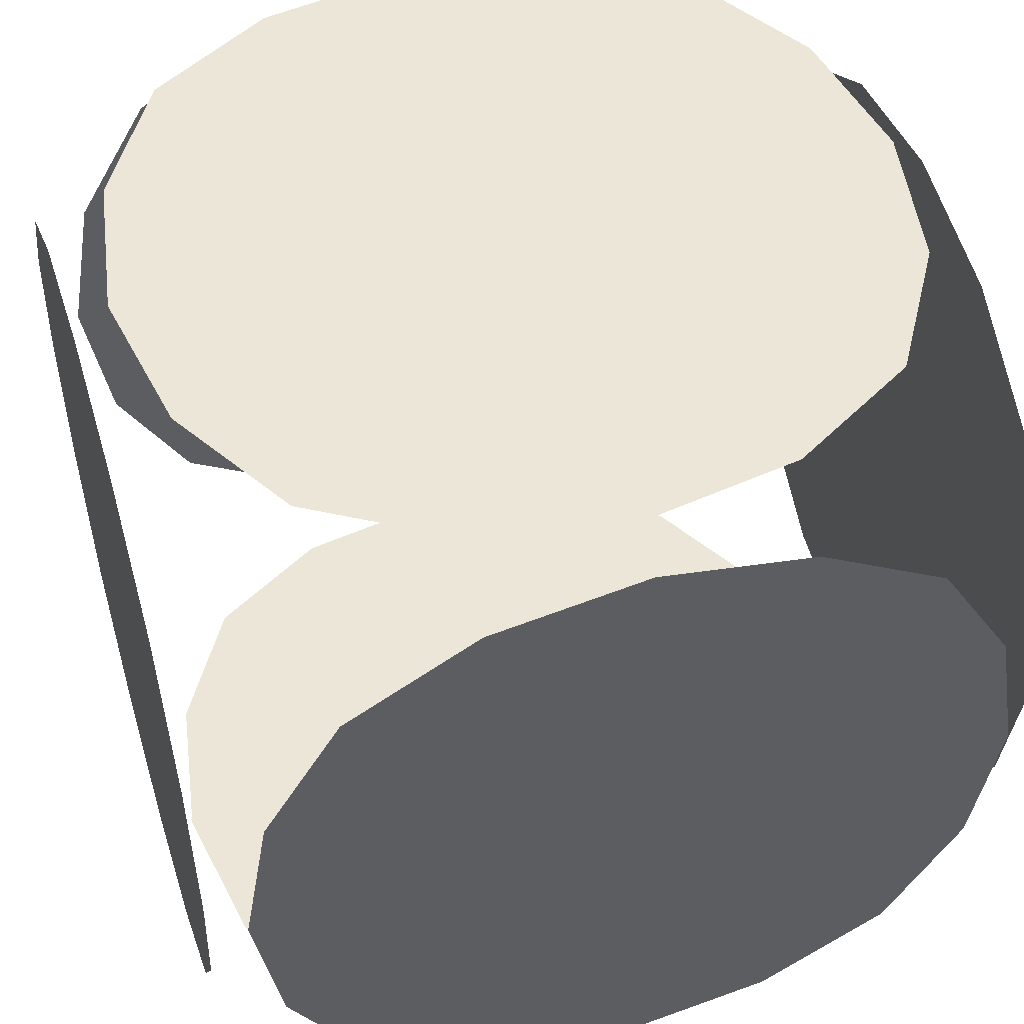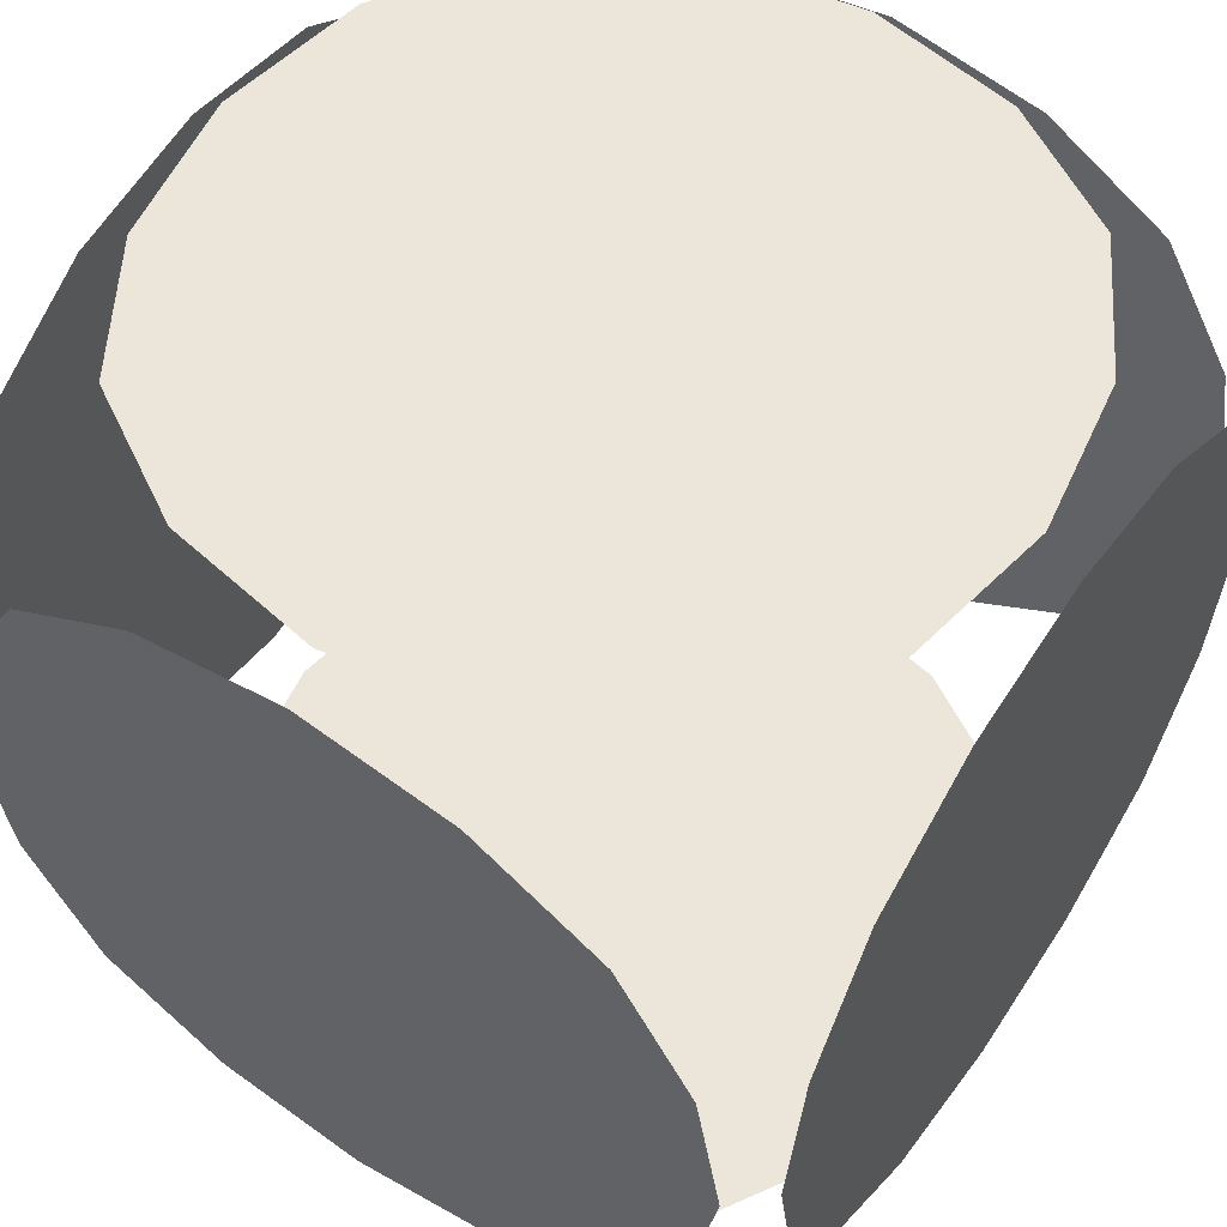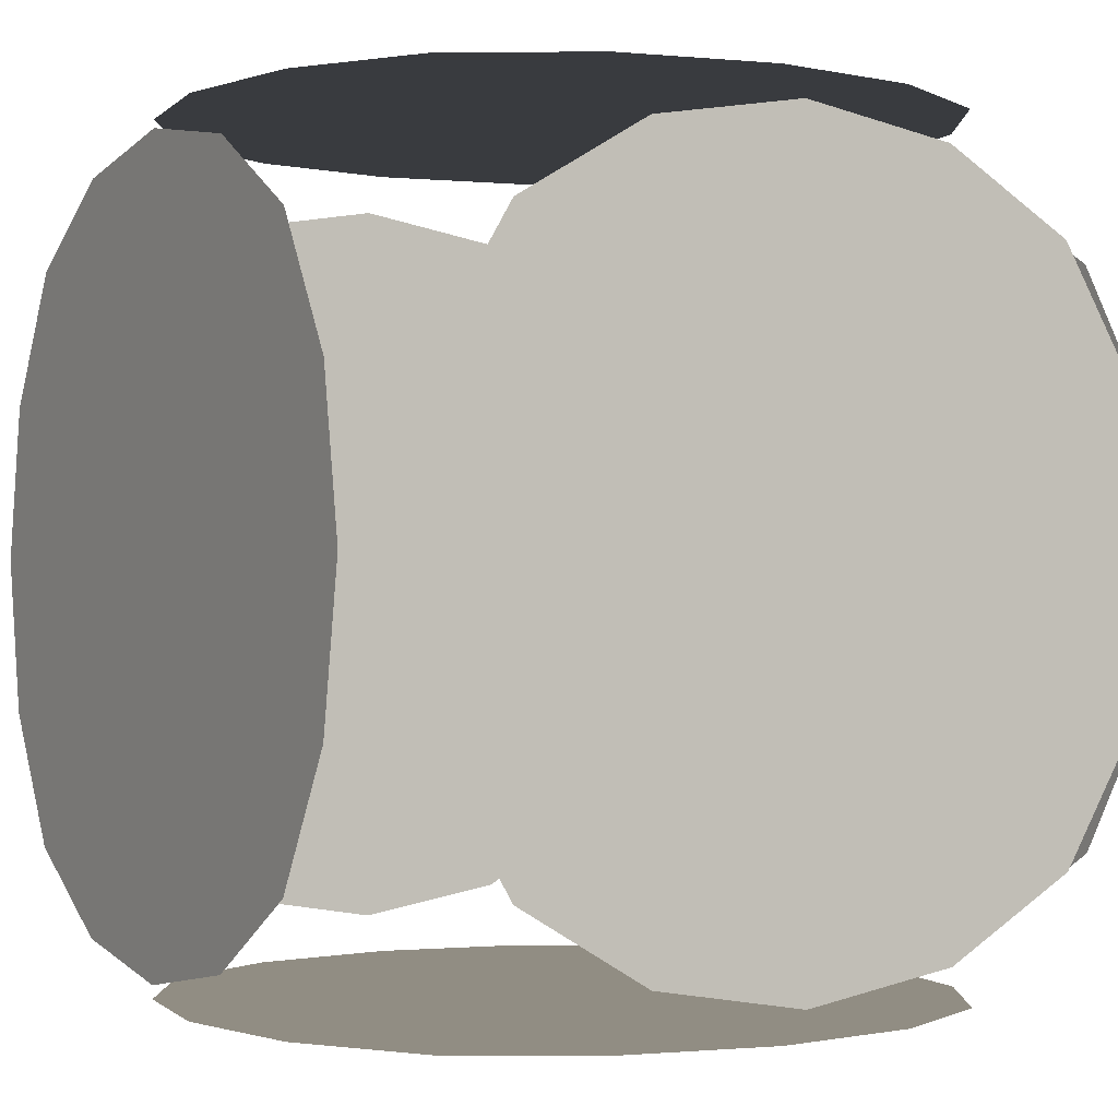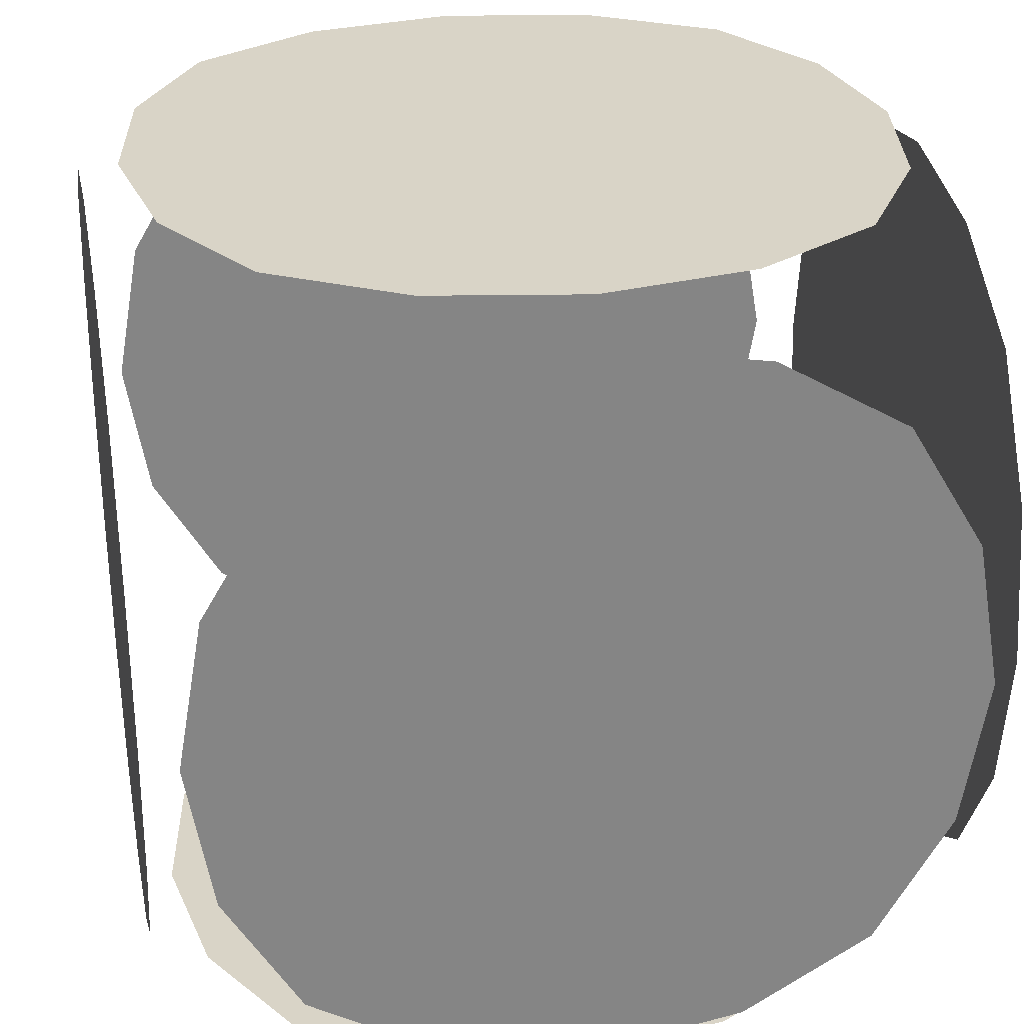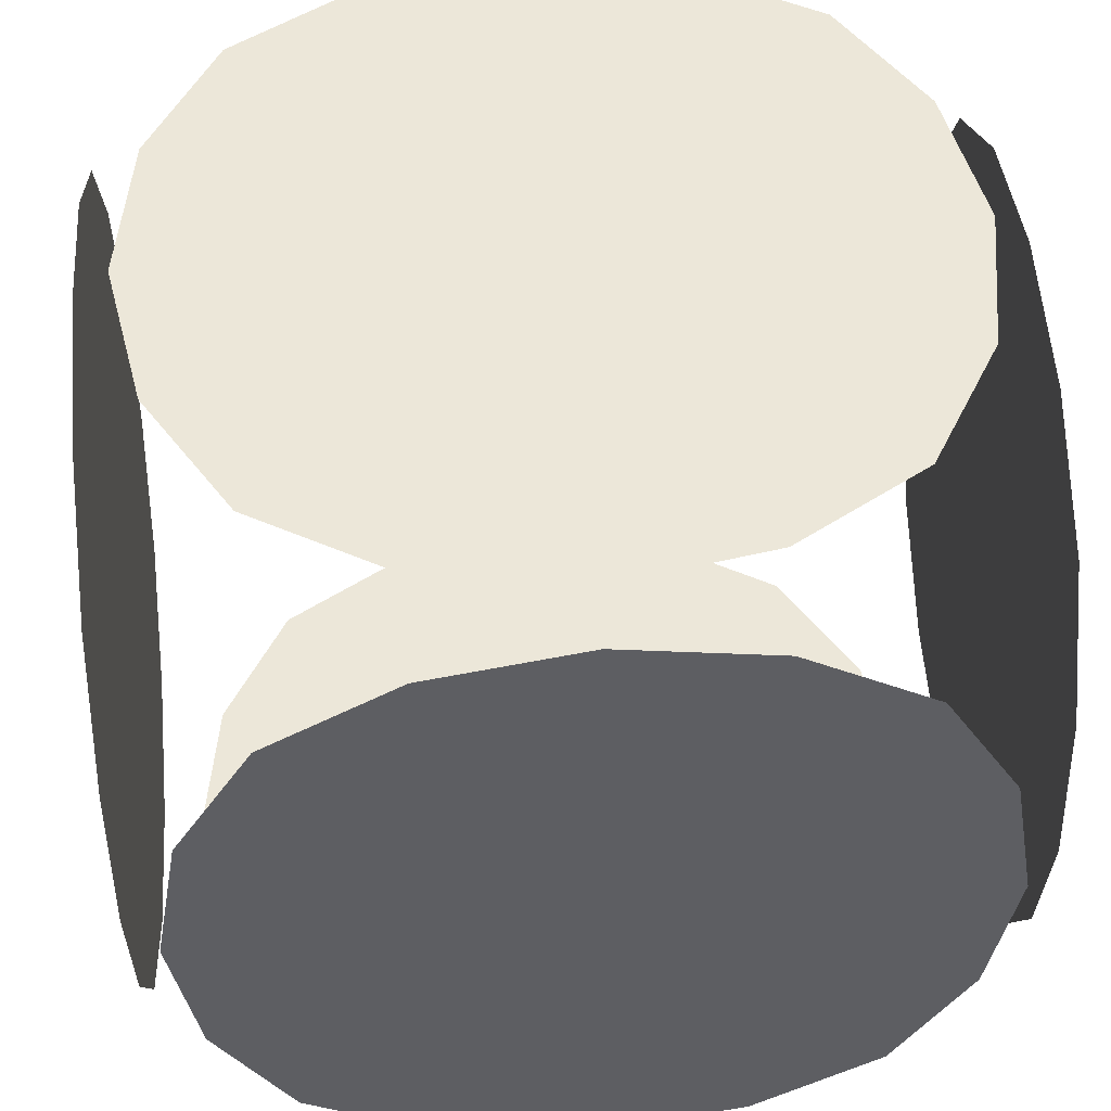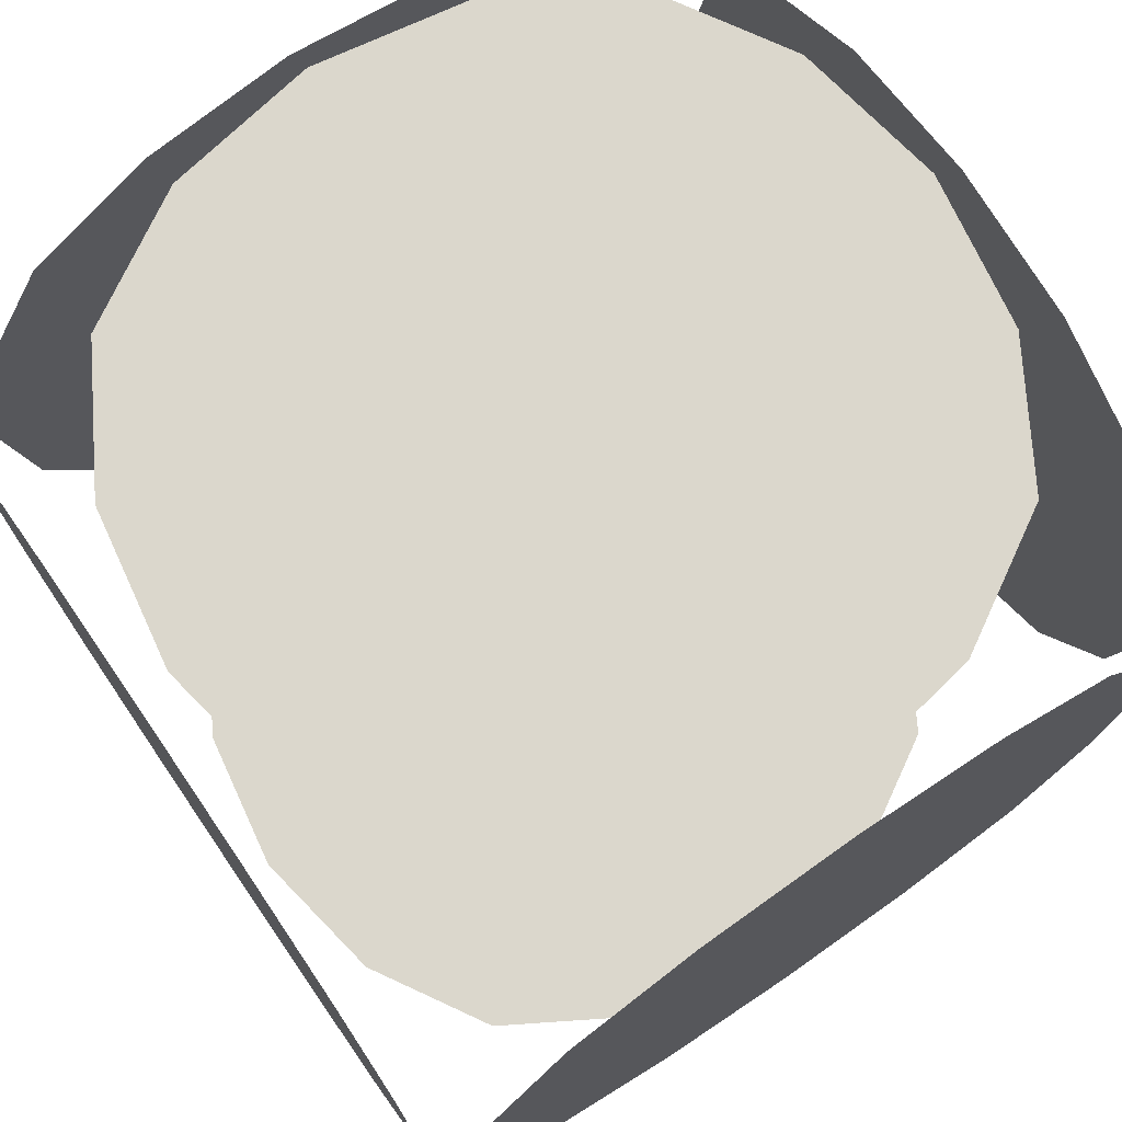
<metadata>
{"format":"obj","ext":"obj","renderer":"f3d","projection":"perspective","resolution":1024,"background":"white","views":[{"elev":49.5,"azim":-106.9,"up":"+Y"},{"elev":55.5,"azim":-55.9,"up":"+Z"},{"elev":-0.8,"azim":60.2,"up":"+Z"},{"elev":28.7,"azim":-100.9,"up":"+Y"},{"elev":50.0,"azim":-5.1,"up":"+Y"},{"elev":73.4,"azim":55.5,"up":"+Z"}]}
</metadata>
<code>
o Cube.005_Cube.002
v 22.26 -6.584 333.9
v 22.26 -6.584 397.5
v 65.02 -6.584 333.9
v 22.26 36.18 333.9
v 22.26 36.18 397.5
v 65.02 36.18 333.9
v 65.02 36.18 397.5
v 65.02 -6.584 397.5
v 65.02 46.62 344.3
v 75.46 36.18 344.3
v 22.26 46.62 344.3
v 11.82 36.18 344.3
v 22.26 46.62 387.1
v 11.82 36.18 387.1
v 65.02 46.62 387.1
v 75.46 36.18 387.1
v 22.26 -17.03 344.3
v 11.82 -6.584 344.3
v 65.02 -17.03 344.3
v 75.46 -6.584 344.3
v 11.82 -6.584 387.1
v 22.26 -17.03 387.1
v 75.46 -6.584 387.1
v 65.02 -17.03 387.1
v 55.24 46.62 338.5
v 43.64 46.62 336.6
v 32.04 46.62 338.5
v 32.04 46.62 392.9
v 43.64 46.62 394.9
v 55.24 46.62 392.9
v 70.82 46.62 377.3
v 72.81 46.62 365.7
v 70.82 46.62 354.1
v 11.82 41.98 377.3
v 11.82 43.97 365.7
v 11.82 41.98 354.1
v 32.04 -17.03 338.5
v 43.64 -17.03 336.6
v 55.24 -17.03 338.5
v 11.82 26.4 338.5
v 11.82 14.8 336.6
v 11.82 3.195 338.5
v 11.82 -12.38 354.1
v 11.82 -14.37 365.7
v 11.82 -12.38 377.3
v 11.82 3.195 392.9
v 11.82 14.8 394.9
v 11.82 26.4 392.9
v 75.46 3.195 338.5
v 75.46 14.8 336.6
v 75.46 26.4 338.5
v 75.46 26.4 392.9
v 75.46 14.8 394.9
v 75.46 3.195 392.9
v 75.46 -12.38 377.3
v 75.46 -14.37 365.7
v 75.46 -12.38 354.1
v 55.24 -17.03 392.9
v 43.64 -17.03 394.9
v 32.04 -17.03 392.9
v 55.24 41.98 333.9
v 43.64 43.97 333.9
v 32.04 41.98 333.9
v 75.46 41.98 377.3
v 75.46 43.97 365.7
v 75.46 41.98 354.1
v 70.82 3.195 333.9
v 72.81 14.8 333.9
v 70.82 26.4 333.9
v 16.46 46.62 377.3
v 14.47 46.62 365.7
v 16.46 46.62 354.1
v 16.46 26.4 333.9
v 14.47 14.8 333.9
v 16.46 3.195 333.9
v 32.04 41.98 397.5
v 43.64 43.97 397.5
v 55.24 41.98 397.5
v 16.46 3.195 397.5
v 14.47 14.8 397.5
v 16.46 26.4 397.5
v 70.82 26.4 397.5
v 72.81 14.8 397.5
v 70.82 3.195 397.5
v 32.04 -12.38 333.9
v 43.64 -14.37 333.9
v 55.24 -12.38 333.9
v 16.46 -17.03 354.1
v 14.47 -17.03 365.7
v 16.46 -17.03 377.3
v 70.82 -17.03 377.3
v 72.81 -17.03 365.7
v 70.82 -17.03 354.1
v 55.24 -12.38 397.5
v 43.64 -14.37 397.5
v 32.04 -12.38 397.5
v 11.82 1.095 352
v 11.82 0.2114 365.7
v 11.82 1.095 379.4
v 11.82 14.8 351.1
v 11.82 14.8 365.7
v 11.82 14.8 380.3
v 11.82 28.5 352
v 11.82 29.38 365.7
v 11.82 28.5 379.4
v 29.94 46.62 352
v 29.06 46.62 365.7
v 29.94 46.62 379.4
v 43.64 46.62 351.1
v 43.64 46.62 365.7
v 43.64 46.62 380.3
v 57.34 46.62 352
v 58.22 46.62 365.7
v 57.34 46.62 379.4
v 75.46 28.5 352
v 75.46 29.38 365.7
v 75.46 28.5 379.4
v 75.46 14.8 351.1
v 75.46 14.8 365.7
v 75.46 14.8 380.3
v 75.46 1.095 352
v 75.46 0.2114 365.7
v 75.46 1.095 379.4
v 57.34 -17.03 352
v 58.22 -17.03 365.7
v 57.34 -17.03 379.4
v 43.64 -17.03 351.1
v 43.64 -17.03 365.7
v 43.64 -17.03 380.3
v 29.94 -17.03 352
v 29.06 -17.03 365.7
v 29.94 -17.03 379.4
v 29.94 28.5 333.9
v 43.64 29.38 333.9
v 57.34 28.5 333.9
v 29.06 14.8 333.9
v 43.64 14.8 333.9
v 58.22 14.8 333.9
v 29.94 1.095 333.9
v 43.64 0.2114 333.9
v 57.34 1.095 333.9
v 57.34 28.5 397.5
v 43.64 29.38 397.5
v 29.94 28.5 397.5
v 58.22 14.8 397.5
v 43.64 14.8 397.5
v 29.06 14.8 397.5
v 57.34 1.095 397.5
v 43.64 0.2114 397.5
v 29.94 1.095 397.5
f 97 101 100
f 99 101 98
f 101 103 100
f 101 105 104
f 18 97 42
f 43 98 97
f 45 98 44
f 21 99 45
f 46 102 99
f 102 48 105
f 105 14 34
f 104 34 35
f 104 36 103
f 103 12 40
f 100 40 41
f 42 100 41
f 106 110 109
f 108 110 107
f 110 112 109
f 110 114 113
f 11 106 27
f 72 107 106
f 70 107 71
f 13 108 70
f 28 111 108
f 111 30 114
f 114 15 31
f 113 31 32
f 113 33 112
f 112 9 25
f 109 25 26
f 27 109 26
f 115 119 118
f 117 119 116
f 119 121 118
f 119 123 122
f 10 115 51
f 66 116 115
f 64 116 65
f 16 117 64
f 52 120 117
f 120 54 123
f 123 23 55
f 122 55 56
f 122 57 121
f 121 20 49
f 118 49 50
f 51 118 50
f 124 128 127
f 126 128 125
f 128 130 127
f 128 132 131
f 19 124 39
f 93 125 124
f 91 125 92
f 24 126 91
f 58 129 126
f 129 60 132
f 132 22 90
f 131 90 89
f 131 88 130
f 130 17 37
f 127 37 38
f 39 127 38
f 133 137 136
f 135 137 134
f 137 139 136
f 137 141 140
f 4 133 73
f 63 134 133
f 61 134 62
f 6 135 61
f 69 138 135
f 138 67 141
f 141 3 87
f 140 87 86
f 140 85 139
f 139 1 75
f 136 75 74
f 73 136 74
f 142 146 145
f 144 146 143
f 146 148 145
f 146 150 149
f 7 142 82
f 78 143 142
f 76 143 77
f 5 144 76
f 81 147 144
f 147 79 150
f 150 2 96
f 149 96 95
f 149 94 148
f 148 8 84
f 145 84 83
f 82 145 83
f 97 98 101
f 99 102 101
f 101 104 103
f 101 102 105
f 18 43 97
f 43 44 98
f 45 99 98
f 21 46 99
f 46 47 102
f 102 47 48
f 105 48 14
f 104 105 34
f 104 35 36
f 103 36 12
f 100 103 40
f 42 97 100
f 106 107 110
f 108 111 110
f 110 113 112
f 110 111 114
f 11 72 106
f 72 71 107
f 70 108 107
f 13 28 108
f 28 29 111
f 111 29 30
f 114 30 15
f 113 114 31
f 113 32 33
f 112 33 9
f 109 112 25
f 27 106 109
f 115 116 119
f 117 120 119
f 119 122 121
f 119 120 123
f 10 66 115
f 66 65 116
f 64 117 116
f 16 52 117
f 52 53 120
f 120 53 54
f 123 54 23
f 122 123 55
f 122 56 57
f 121 57 20
f 118 121 49
f 51 115 118
f 124 125 128
f 126 129 128
f 128 131 130
f 128 129 132
f 19 93 124
f 93 92 125
f 91 126 125
f 24 58 126
f 58 59 129
f 129 59 60
f 132 60 22
f 131 132 90
f 131 89 88
f 130 88 17
f 127 130 37
f 39 124 127
f 133 134 137
f 135 138 137
f 137 140 139
f 137 138 141
f 4 63 133
f 63 62 134
f 61 135 134
f 6 69 135
f 69 68 138
f 138 68 67
f 141 67 3
f 140 141 87
f 140 86 85
f 139 85 1
f 136 139 75
f 73 133 136
f 142 143 146
f 144 147 146
f 146 149 148
f 146 147 150
f 7 78 142
f 78 77 143
f 76 144 143
f 5 81 144
f 81 80 147
f 147 80 79
f 150 79 2
f 149 150 96
f 149 95 94
f 148 94 8
f 145 148 84
f 82 142 145

</code>
